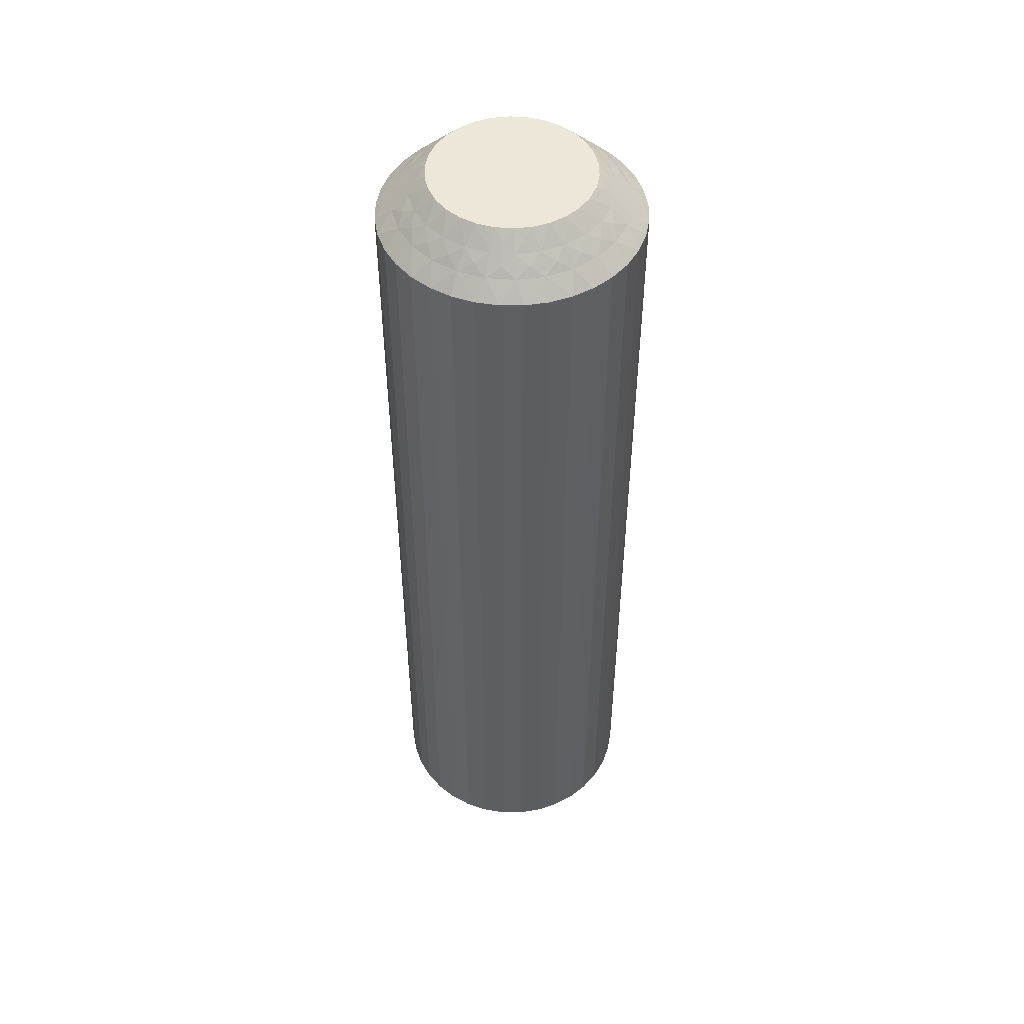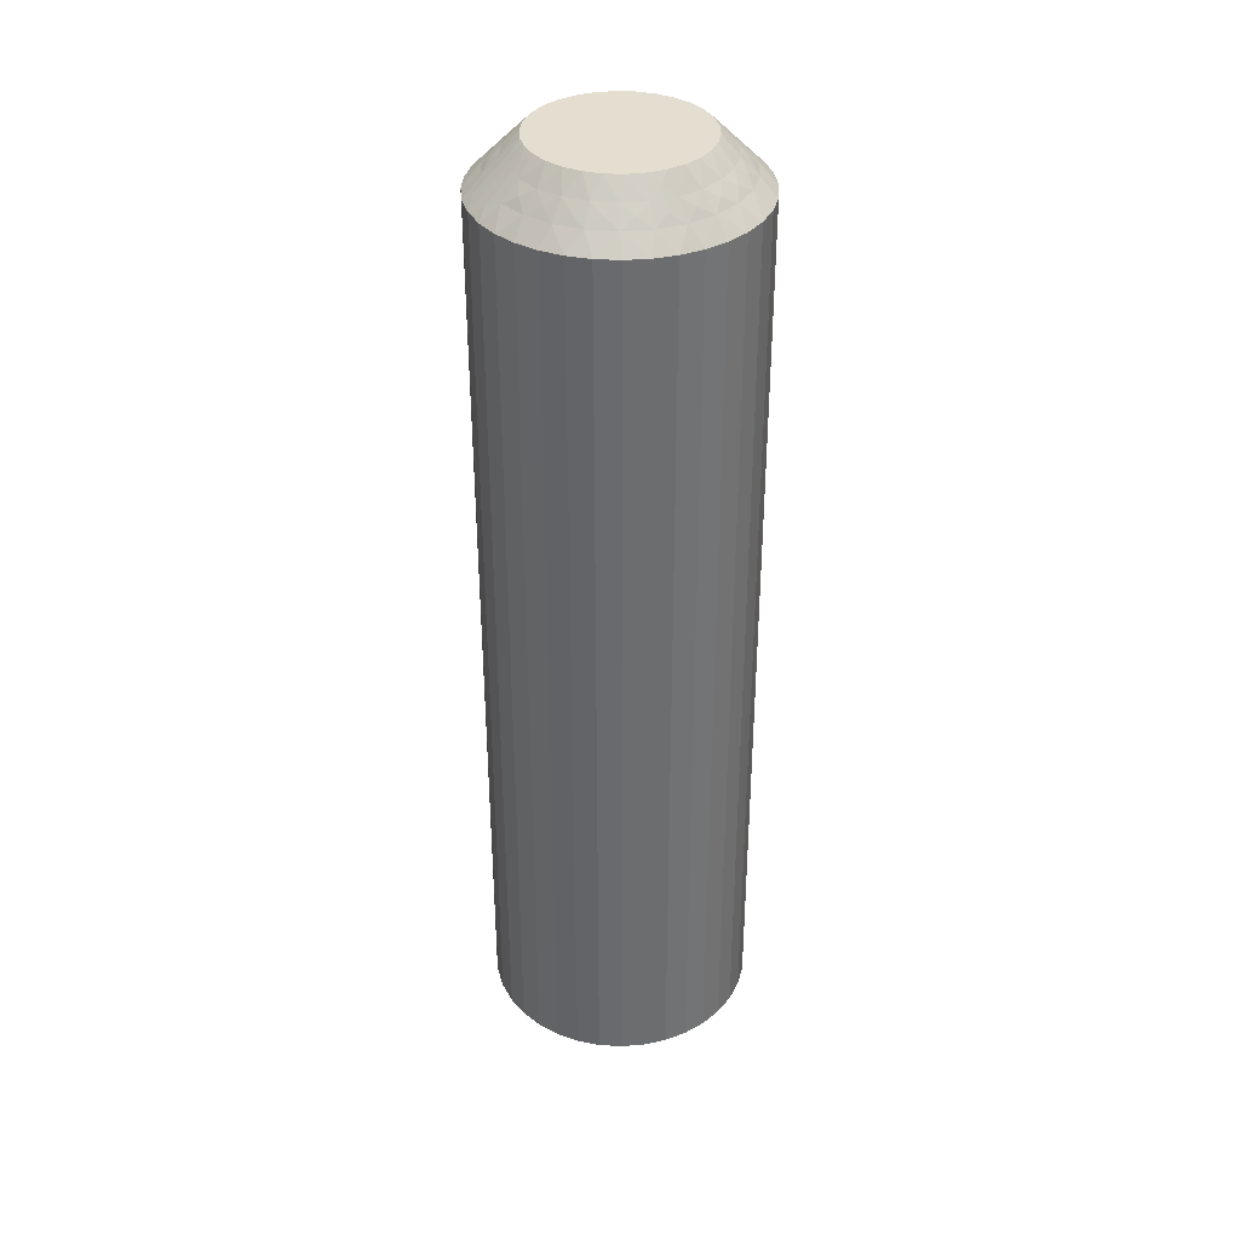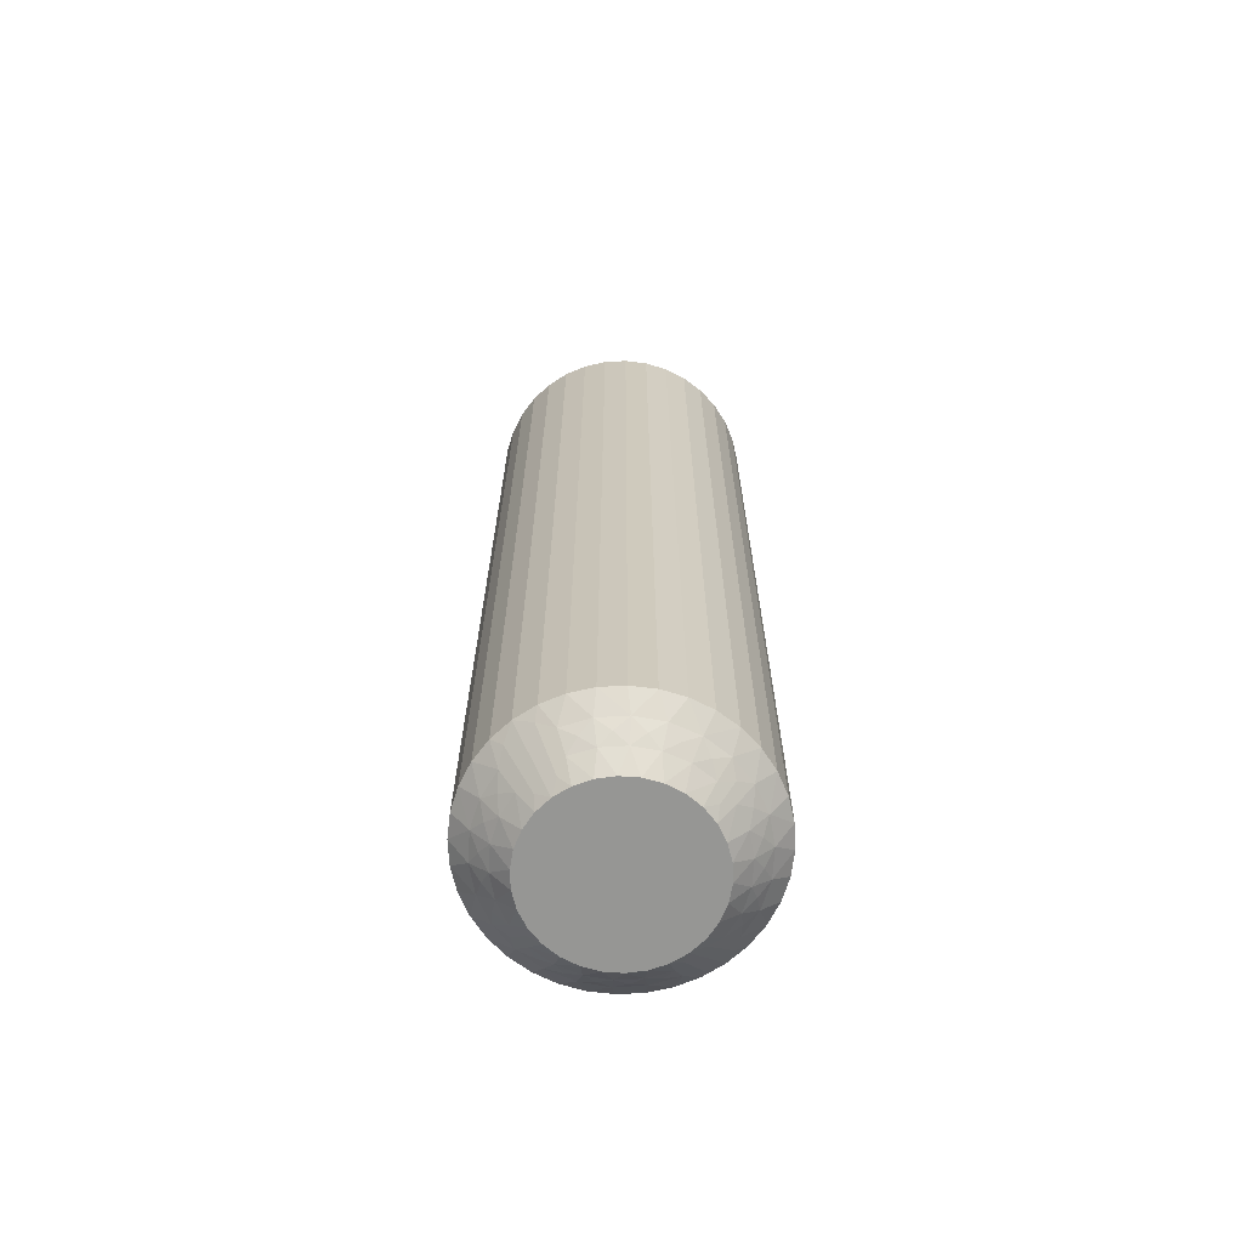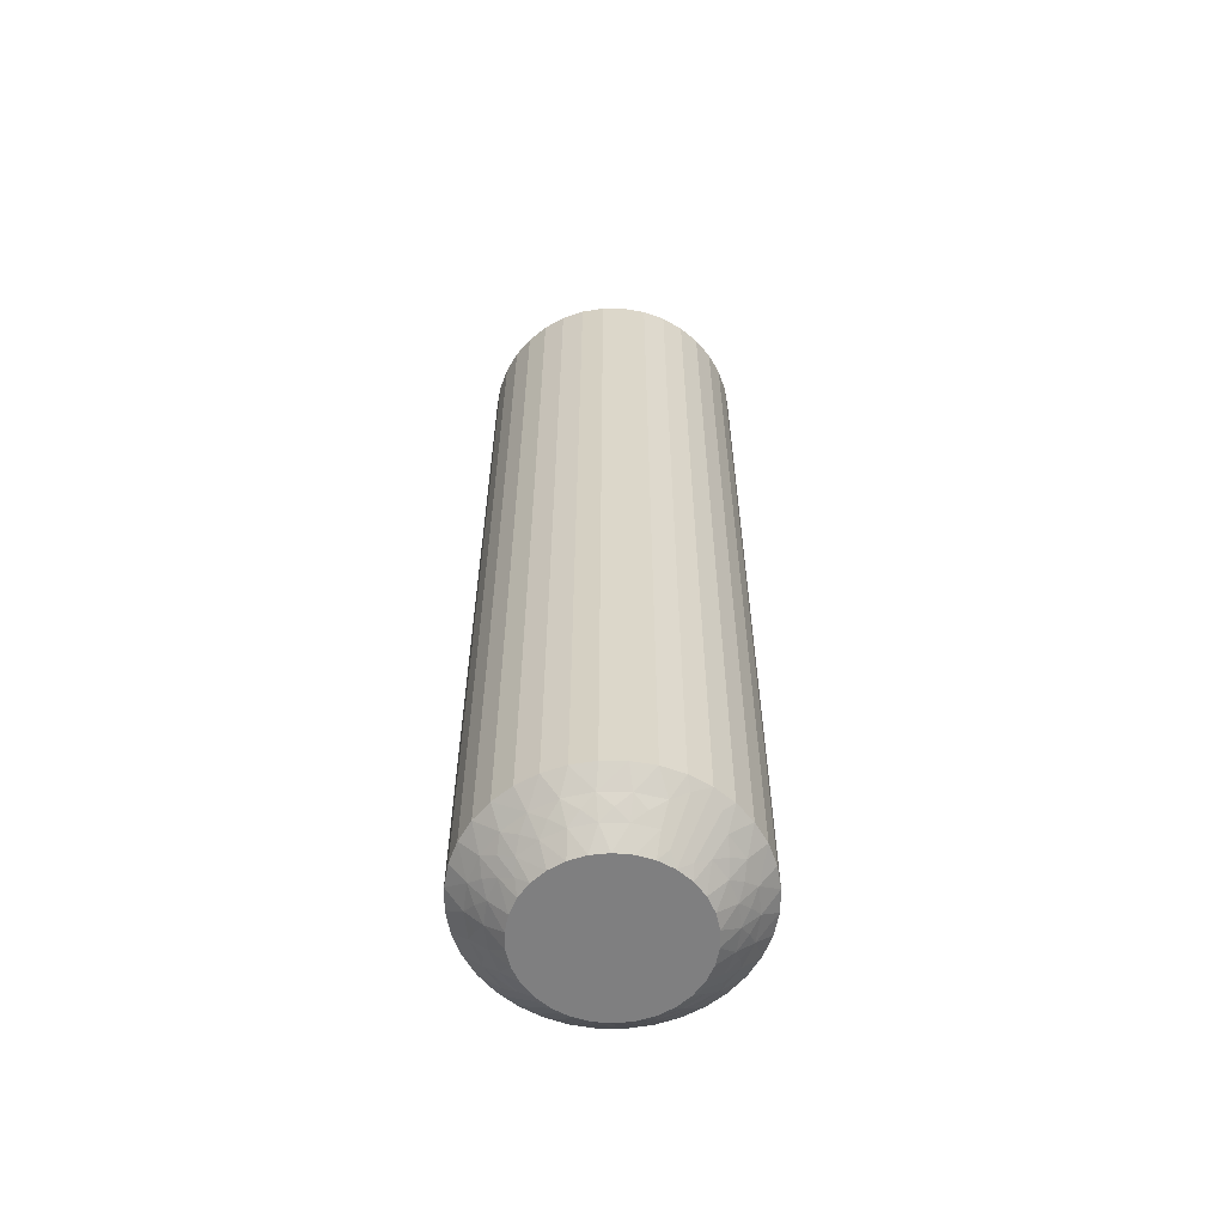
<metadata>
{"format":"obj","ext":"obj","renderer":"f3d","projection":"perspective","resolution":1024,"background":"white","views":[{"elev":49.6,"azim":135.4,"up":"+Z"},{"elev":36.4,"azim":-70.5,"up":"+Z"},{"elev":-67.7,"azim":-101.8,"up":"+Z"},{"elev":-59.7,"azim":-175.2,"up":"+Z"}]}
</metadata>
<code>
v 375.3 -17.79 184.8
v 375.3 -17.41 185
v 374.9 -17.65 184.5
v 378 -18.93 184.5
v 378.1 -18.4 185
v 377.6 -18.49 185
v 375.3 -18.2 184.5
v 375.6 -17.8 185
v 374.9 -18.1 184.2
v 374.5 -17.92 184
v 375 -18.56 184
v 378.7 -18.69 184.5
v 378.1 -19.42 184
v 378.1 -19.94 183.5
v 378.8 -19.75 183.5
v 374.5 -17.44 184.2
v 374.6 -17 184.5
v 374.1 -17.16 184
v 378.9 -19.14 184
v 374.2 -16.7 184.2
v 373.9 -16.34 184
v 374.4 -16.29 184.5
v 374.1 -15.92 184.2
v 377.3 -19 184.5
v 377 -18.48 185
v 374.4 -15.57 184.5
v 373.9 -15.5 184
v 374.2 -15.15 184.2
v 374.1 -14.68 184
v 374.6 -14.87 184.5
v 377.3 -19.5 184
v 377.4 -20 183.5
v 374.5 -14.42 184.2
v 374.5 -13.95 184
v 376.7 -19.94 183.5
v 375 -14.24 184.5
v 375.4 -14.13 184.8
v 375.4 -14.47 185
v 375.8 -14.09 185
v 376.6 -18.9 184.5
v 375.2 -13.96 184.5
v 374.8 -12.94 183.5
v 376.5 -18.35 185
v 374.6 -13.45 183.8
v 374.3 -13.44 183.5
v 376.5 -19.38 184
v 376 -19.76 183.5
v 375.9 -18.62 184.5
v 376.1 -18.12 185
v 375.7 -19.06 184
v 375.4 -19.47 183.5
v 374.8 -19.07 183.5
v 374.3 -18.58 183.5
v 375.1 -16.94 185
v 373.9 -18.01 183.5
v 374.9 -16.44 185
v 373.6 -17.38 183.5
v 373.4 -16.71 183.5
v 374.9 -15.92 185
v 373.4 -16.01 183.5
v 375 -15.4 185
v 373.4 -15.32 183.5
v 373.6 -14.65 183.5
v 375.1 -14.91 185
v 373.9 -14.01 183.5
v 378.9 -18.3 184.8
v 379 -17.91 185
v 378.6 -18.2 185
v 379 -18.51 184.5
v 380 -19.06 183.5
v 379.4 -19.14 183.8
v 379.4 -19.46 183.5
v 378.5 -19.06 184.2
v 377.7 -19.23 184.2
v 376.9 -19.22 184.2
v 376.2 -19.01 184.2
v 375.5 -18.63 184.2
v 375.3 -17.79 155.2
v 375.3 -17.41 155
v 375.6 -17.8 155
v 374.6 -14.87 155.5
v 375.1 -14.91 155
v 375 -15.4 155
v 375.3 -18.2 155.5
v 374.9 -17.65 155.5
v 374.9 -18.1 155.8
v 374.5 -17.92 156
v 375 -18.56 156
v 375 -14.24 155.5
v 374.1 -14.68 156
v 373.6 -14.65 156.5
v 373.9 -14.01 156.5
v 375.5 -18.63 155.8
v 375.9 -18.62 155.5
v 375.7 -19.06 156
v 374.5 -13.95 156
v 376.2 -19.01 155.8
v 376.5 -19.38 156
v 376.6 -18.9 155.5
v 374.4 -15.57 155.5
v 374.9 -15.92 155
v 376.9 -19.22 155.8
v 377.3 -19 155.5
v 377.3 -19.5 156
v 377.7 -19.23 155.8
v 378.1 -19.42 156
v 378 -18.93 155.5
v 373.9 -15.5 156
v 373.4 -15.32 156.5
v 373.4 -16.01 156.5
v 378.5 -19.06 155.8
v 378.9 -19.14 156
v 378.7 -18.69 155.5
v 378.9 -18.3 155.2
v 378.6 -18.2 155
v 379 -17.91 155
v 374.4 -16.29 155.5
v 374.9 -16.44 155
v 379 -18.51 155.5
v 380 -19.06 156.5
v 379.4 -19.14 156.2
v 379.4 -19.46 156.5
v 373.9 -16.34 156
v 373.4 -16.71 156.5
v 374.6 -17 155.5
v 375.1 -16.94 155
v 374.1 -17.16 156
v 373.6 -17.38 156.5
v 373.9 -18.01 156.5
v 374.3 -18.58 156.5
v 376.1 -18.12 155
v 374.8 -19.07 156.5
v 376.5 -18.35 155
v 375.4 -19.47 156.5
v 376 -19.76 156.5
v 377 -18.48 155
v 376.7 -19.94 156.5
v 377.6 -18.49 155
v 377.4 -20 156.5
v 378.1 -19.94 156.5
v 378.1 -18.4 155
v 378.8 -19.75 156.5
v 375.4 -14.13 155.2
v 375.8 -14.09 155
v 375.4 -14.47 155
v 375.2 -13.96 155.5
v 374.8 -12.94 156.5
v 374.6 -13.45 156.2
v 374.3 -13.44 156.5
v 374.5 -14.42 155.8
v 374.2 -15.15 155.8
v 374.1 -15.92 155.8
v 374.2 -16.7 155.8
v 374.5 -17.44 155.8
v 380.5 -18.56 156.5
v 380.5 -18.56 183.5
v 380.9 -17.99 156.5
v 380.9 -17.99 183.5
v 381.1 -17.35 156.5
v 381.1 -17.35 183.5
v 381.3 -16.68 156.5
v 381.3 -16.68 183.5
v 381.4 -15.99 156.5
v 381.4 -15.99 183.5
v 381.3 -15.29 156.5
v 381.3 -15.29 183.5
v 381.1 -14.62 156.5
v 381.1 -14.62 183.5
v 380.8 -13.99 156.5
v 380.8 -13.99 183.5
v 380.4 -13.42 156.5
v 380.4 -13.42 183.5
v 379.9 -12.93 156.5
v 379.9 -12.93 183.5
v 379.4 -12.53 156.5
v 379.4 -12.53 183.5
v 378.7 -12.24 156.5
v 378.7 -12.24 183.5
v 378.1 -12.06 156.5
v 378.1 -12.06 183.5
v 377.4 -12 156.5
v 377.4 -12 183.5
v 376.7 -12.06 156.5
v 376.7 -12.06 183.5
v 376 -12.25 156.5
v 376 -12.25 183.5
v 375.4 -12.54 156.5
v 375.4 -12.54 183.5
v 379.6 -17.09 155
v 379.4 -14.59 155
v 379.7 -15.06 155
v 379.8 -15.56 155
v 379.9 -16.08 155
v 379.8 -16.6 155
v 376.2 -13.8 155
v 376.7 -13.6 155
v 377.2 -13.51 155
v 377.7 -13.52 155
v 378.2 -13.65 155
v 378.7 -13.88 155
v 379.1 -14.2 155
v 379.4 -17.53 155
v 378.2 -13.65 185
v 379.1 -14.2 185
v 378.7 -13.88 185
v 379.7 -15.06 185
v 379.9 -16.08 185
v 379.8 -15.56 185
v 379.4 -14.59 185
v 377.7 -13.52 185
v 377.2 -13.51 185
v 379.6 -17.09 185
v 379.8 -16.6 185
v 376.7 -13.6 185
v 376.2 -13.8 185
v 379.4 -17.53 185
v 380.3 -14.56 155.8
v 380.7 -14.84 156
v 380.2 -15 155.5
v 379.5 -14.21 155.2
v 380.2 -17.13 155.5
v 379.4 -13.8 155.5
v 379.9 -14.35 155.5
v 379.9 -13.9 155.8
v 380.3 -14.08 156
v 379.8 -13.44 156
v 379.8 -17.76 155.5
v 380.6 -17.32 156
v 379.3 -13.37 155.8
v 378.8 -13.38 155.5
v 379.1 -12.94 156
v 380.2 -18.05 156
v 378.6 -12.99 155.8
v 378.3 -12.62 156
v 378.2 -13.1 155.5
v 380.3 -16.43 155.5
v 377.8 -12.78 155.8
v 377.4 -13 155.5
v 377.5 -12.5 156
v 377.1 -12.77 155.8
v 376.7 -13.07 155.5
v 376.6 -12.58 156
v 380.8 -16.5 156
v 376.3 -12.94 155.8
v 376 -13.31 155.5
v 375.8 -12.86 156
v 375.9 -13.7 155.2
v 380.4 -15.71 155.5
v 375.7 -13.49 155.5
v 375.3 -12.86 156.2
v 380.9 -15.66 156
v 379.4 -17.87 155.2
v 379.6 -18.04 155.5
v 380.1 -18.55 156.2
v 380.2 -17.58 155.8
v 380.5 -16.85 155.8
v 380.6 -16.08 155.8
v 380.6 -15.3 155.8
v 379.3 -13.37 184.2
v 379.1 -12.94 184
v 378.8 -13.38 184.5
v 379.5 -14.24 184.8
v 376.7 -13.07 184.5
v 379.9 -14.35 184.5
v 379.4 -13.8 184.5
v 379.9 -13.9 184.2
v 379.8 -13.44 184
v 380.3 -14.08 184
v 376 -13.31 184.5
v 376.6 -12.58 184
v 380.3 -14.56 184.2
v 380.2 -15 184.5
v 380.7 -14.84 184
v 375.8 -12.86 184
v 380.6 -15.3 184.2
v 380.9 -15.66 184
v 380.4 -15.71 184.5
v 377.4 -13 184.5
v 380.6 -16.08 184.2
v 380.3 -16.43 184.5
v 380.8 -16.5 184
v 380.5 -16.85 184.2
v 380.2 -17.13 184.5
v 380.6 -17.32 184
v 377.5 -12.5 184
v 380.2 -17.58 184.2
v 379.8 -17.76 184.5
v 380.2 -18.05 184
v 379.4 -17.87 184.8
v 378.2 -13.1 184.5
v 379.6 -18.04 184.5
v 380.1 -18.55 183.8
v 378.3 -12.62 184
v 375.9 -13.7 184.8
v 375.7 -13.49 184.5
v 375.3 -12.86 183.8
v 376.3 -12.94 184.2
v 377.1 -12.77 184.2
v 377.8 -12.78 184.2
v 378.6 -12.99 184.2
f 1 2 3
f 4 5 6
f 1 7 8
f 9 10 11
f 9 11 7
f 9 3 10
f 4 12 5
f 9 1 3
f 9 7 1
f 13 14 15
f 16 3 17
f 16 18 10
f 16 10 3
f 13 15 19
f 16 17 18
f 20 21 18
f 20 22 21
f 20 17 22
f 20 18 17
f 23 21 22
f 24 6 25
f 23 26 27
f 23 27 21
f 23 22 26
f 24 4 6
f 28 29 27
f 28 27 26
f 28 26 30
f 28 30 29
f 31 32 14
f 33 34 29
f 31 35 32
f 33 29 30
f 33 30 36
f 33 36 34
f 37 36 38
f 37 38 39
f 31 14 13
f 40 24 25
f 41 39 42
f 40 25 43
f 41 36 37
f 41 37 39
f 41 34 36
f 44 42 45
f 44 45 34
f 46 47 35
f 44 41 42
f 44 34 41
f 46 35 31
f 48 43 49
f 48 40 43
f 50 51 47
f 50 52 51
f 50 47 46
f 7 49 8
f 7 48 49
f 11 53 52
f 11 52 50
f 3 2 54
f 10 55 53
f 10 53 11
f 17 54 56
f 17 3 54
f 18 57 55
f 18 58 57
f 18 55 10
f 22 56 59
f 22 17 56
f 21 58 18
f 21 60 58
f 26 59 61
f 26 22 59
f 27 60 21
f 27 62 60
f 27 63 62
f 30 61 64
f 30 26 61
f 29 63 27
f 29 65 63
f 36 64 38
f 36 30 64
f 34 65 29
f 34 45 65
f 66 67 68
f 66 68 12
f 69 70 67
f 69 67 66
f 69 66 12
f 69 12 19
f 71 72 70
f 71 70 69
f 71 69 19
f 71 19 72
f 73 12 4
f 73 13 19
f 73 19 12
f 73 4 13
f 74 4 24
f 74 31 13
f 74 24 31
f 74 13 4
f 12 68 5
f 75 46 31
f 75 31 24
f 75 24 40
f 75 40 46
f 76 48 50
f 76 50 46
f 76 46 40
f 76 40 48
f 19 15 72
f 77 48 7
f 77 50 48
f 77 7 11
f 77 11 50
f 1 8 2
f 78 79 80
f 81 82 83
f 78 80 84
f 78 85 79
f 86 87 85
f 86 88 87
f 81 89 82
f 86 84 88
f 86 78 84
f 90 91 92
f 86 85 78
f 93 84 94
f 93 95 88
f 90 92 96
f 93 88 84
f 93 94 95
f 97 98 95
f 97 99 98
f 97 94 99
f 97 95 94
f 100 83 101
f 102 98 99
f 102 103 104
f 102 104 98
f 100 81 83
f 102 99 103
f 105 106 104
f 105 104 103
f 105 103 107
f 108 109 91
f 105 107 106
f 108 110 109
f 111 112 106
f 111 106 107
f 111 107 113
f 111 113 112
f 114 113 115
f 108 91 90
f 114 115 116
f 117 100 101
f 117 101 118
f 119 116 120
f 119 113 114
f 119 114 116
f 119 112 113
f 121 120 122
f 123 124 110
f 121 122 112
f 121 119 120
f 121 112 119
f 123 110 108
f 125 118 126
f 125 117 118
f 127 128 124
f 127 129 128
f 127 124 123
f 85 126 79
f 85 125 126
f 87 130 129
f 87 129 127
f 84 80 131
f 88 132 130
f 88 130 87
f 94 131 133
f 94 84 131
f 95 134 132
f 95 135 134
f 95 132 88
f 99 133 136
f 99 94 133
f 98 135 95
f 98 137 135
f 103 136 138
f 103 99 136
f 104 137 98
f 104 139 137
f 104 140 139
f 107 138 141
f 107 103 138
f 106 140 104
f 106 142 140
f 113 141 115
f 113 107 141
f 112 142 106
f 112 122 142
f 143 144 145
f 143 145 89
f 146 147 144
f 146 144 143
f 146 143 89
f 146 89 96
f 148 149 147
f 148 147 146
f 148 146 96
f 148 96 149
f 150 89 81
f 150 90 96
f 150 96 89
f 150 81 90
f 151 81 100
f 151 108 90
f 151 100 108
f 89 145 82
f 151 90 81
f 152 123 108
f 152 108 100
f 152 100 117
f 152 117 123
f 153 125 127
f 153 127 123
f 153 123 117
f 96 92 149
f 153 117 125
f 154 125 85
f 154 127 125
f 154 85 87
f 154 87 127
f 42 147 149
f 45 149 92
f 45 42 149
f 65 92 91
f 65 45 92
f 63 91 109
f 63 65 91
f 62 109 110
f 62 63 109
f 60 110 124
f 60 62 110
f 58 124 128
f 58 60 124
f 57 128 129
f 57 58 128
f 55 129 130
f 55 57 129
f 53 130 132
f 53 55 130
f 52 132 134
f 52 53 132
f 51 134 135
f 51 52 134
f 47 135 137
f 47 51 135
f 35 137 139
f 35 47 137
f 32 139 140
f 32 35 139
f 14 32 140
f 14 140 142
f 15 14 142
f 15 142 122
f 72 15 122
f 72 122 120
f 70 72 120
f 70 120 155
f 156 155 157
f 156 70 155
f 158 157 159
f 158 156 157
f 160 159 161
f 160 158 159
f 162 161 163
f 162 160 161
f 164 163 165
f 164 162 163
f 166 165 167
f 166 164 165
f 168 167 169
f 168 166 167
f 170 169 171
f 170 168 169
f 172 171 173
f 172 170 171
f 174 173 175
f 174 172 173
f 176 175 177
f 176 174 175
f 178 177 179
f 178 176 177
f 180 179 181
f 180 178 179
f 182 181 183
f 182 180 181
f 184 182 183
f 184 183 185
f 186 184 185
f 186 185 187
f 188 186 187
f 188 187 147
f 42 188 147
f 141 116 115
f 138 116 141
f 138 189 116
f 136 190 191
f 136 191 192
f 136 192 193
f 136 193 194
f 136 194 189
f 136 133 131
f 136 131 190
f 136 189 138
f 82 145 144
f 83 144 195
f 83 195 196
f 83 82 144
f 118 196 197
f 118 197 198
f 118 198 199
f 118 101 83
f 118 83 196
f 79 199 200
f 79 200 201
f 79 126 118
f 79 118 199
f 116 189 202
f 80 201 190
f 80 79 201
f 131 80 190
f 49 43 56
f 61 25 64
f 59 25 61
f 56 25 59
f 5 25 6
f 43 25 56
f 64 25 5
f 203 204 205
f 206 207 208
f 209 207 206
f 204 207 209
f 210 207 203
f 211 207 210
f 203 207 204
f 207 212 213
f 214 212 211
f 215 212 214
f 211 212 207
f 212 67 216
f 54 8 56
f 2 8 54
f 39 68 215
f 38 68 39
f 215 68 212
f 212 68 67
f 8 49 56
f 64 5 38
f 38 5 68
f 217 218 219
f 220 190 201
f 221 189 194
f 220 201 222
f 220 223 190
f 224 225 223
f 224 222 226
f 224 220 222
f 221 227 189
f 224 223 220
f 228 159 157
f 224 226 225
f 229 222 230
f 229 231 226
f 229 226 222
f 228 157 232
f 229 230 231
f 233 234 231
f 233 235 234
f 233 230 235
f 233 231 230
f 236 194 193
f 237 234 235
f 237 238 239
f 237 239 234
f 237 235 238
f 240 238 241
f 236 221 194
f 240 242 239
f 240 239 238
f 240 241 242
f 243 161 159
f 244 245 246
f 243 163 161
f 244 242 241
f 244 246 242
f 244 241 245
f 247 195 144
f 243 159 228
f 248 236 193
f 247 245 195
f 248 193 192
f 249 246 245
f 249 144 147
f 249 247 144
f 249 245 247
f 250 147 187
f 251 165 163
f 250 187 246
f 250 246 249
f 251 163 243
f 250 249 147
f 219 192 191
f 219 248 192
f 218 167 165
f 218 169 167
f 218 165 251
f 223 191 190
f 223 219 191
f 225 171 169
f 225 169 218
f 222 201 200
f 226 171 225
f 226 173 171
f 230 200 199
f 230 222 200
f 231 175 173
f 231 177 175
f 231 173 226
f 235 199 198
f 235 230 199
f 234 177 231
f 234 179 177
f 238 198 197
f 238 235 198
f 239 179 234
f 239 181 179
f 239 183 181
f 241 197 196
f 241 238 197
f 242 183 239
f 242 185 183
f 245 196 195
f 245 241 196
f 246 185 242
f 246 187 185
f 252 116 202
f 252 202 227
f 253 120 116
f 253 227 232
f 253 252 227
f 253 116 252
f 254 155 120
f 254 120 253
f 254 253 232
f 254 232 155
f 255 232 227
f 255 227 221
f 255 228 232
f 255 221 228
f 256 243 228
f 256 221 236
f 256 236 243
f 256 228 221
f 227 202 189
f 257 248 251
f 257 243 236
f 257 236 248
f 257 251 243
f 258 251 248
f 258 219 218
f 258 218 251
f 258 248 219
f 232 157 155
f 217 225 218
f 217 219 223
f 217 223 225
f 259 260 261
f 262 204 209
f 263 214 211
f 262 209 264
f 262 265 204
f 266 267 265
f 266 264 268
f 266 262 264
f 263 269 214
f 266 265 262
f 270 184 186
f 266 268 267
f 271 264 272
f 271 273 268
f 271 268 264
f 270 186 274
f 271 272 273
f 275 276 273
f 275 277 276
f 275 272 277
f 275 273 272
f 278 211 210
f 279 276 277
f 279 280 281
f 279 281 276
f 279 277 280
f 282 280 283
f 278 263 211
f 282 284 281
f 282 281 280
f 282 283 284
f 285 182 184
f 286 287 288
f 285 180 182
f 286 284 283
f 286 288 284
f 286 283 287
f 289 216 67
f 285 184 270
f 290 278 210
f 289 287 216
f 290 210 203
f 291 288 287
f 291 67 70
f 291 289 67
f 291 287 289
f 292 70 156
f 293 178 180
f 292 156 288
f 292 288 291
f 293 180 285
f 292 291 70
f 261 203 205
f 261 290 203
f 260 176 178
f 260 174 176
f 260 178 293
f 265 205 204
f 265 261 205
f 267 172 174
f 267 174 260
f 264 209 206
f 268 172 267
f 268 170 172
f 272 206 208
f 272 264 206
f 273 168 170
f 273 166 168
f 273 170 268
f 277 208 207
f 277 272 208
f 276 166 273
f 276 164 166
f 280 207 213
f 280 277 207
f 281 164 276
f 281 162 164
f 281 160 162
f 283 213 212
f 283 280 213
f 284 160 281
f 284 158 160
f 287 212 216
f 287 283 212
f 288 158 284
f 288 156 158
f 294 39 215
f 294 215 269
f 295 42 39
f 295 269 274
f 295 294 269
f 295 39 294
f 296 188 42
f 296 42 295
f 296 295 274
f 296 274 188
f 297 274 269
f 297 269 263
f 297 270 274
f 297 263 270
f 298 285 270
f 298 263 278
f 298 278 285
f 298 270 263
f 269 215 214
f 299 290 293
f 299 285 278
f 299 278 290
f 299 293 285
f 300 293 290
f 300 261 260
f 300 260 293
f 300 290 261
f 274 186 188
f 259 267 260
f 259 261 265
f 259 265 267

</code>
